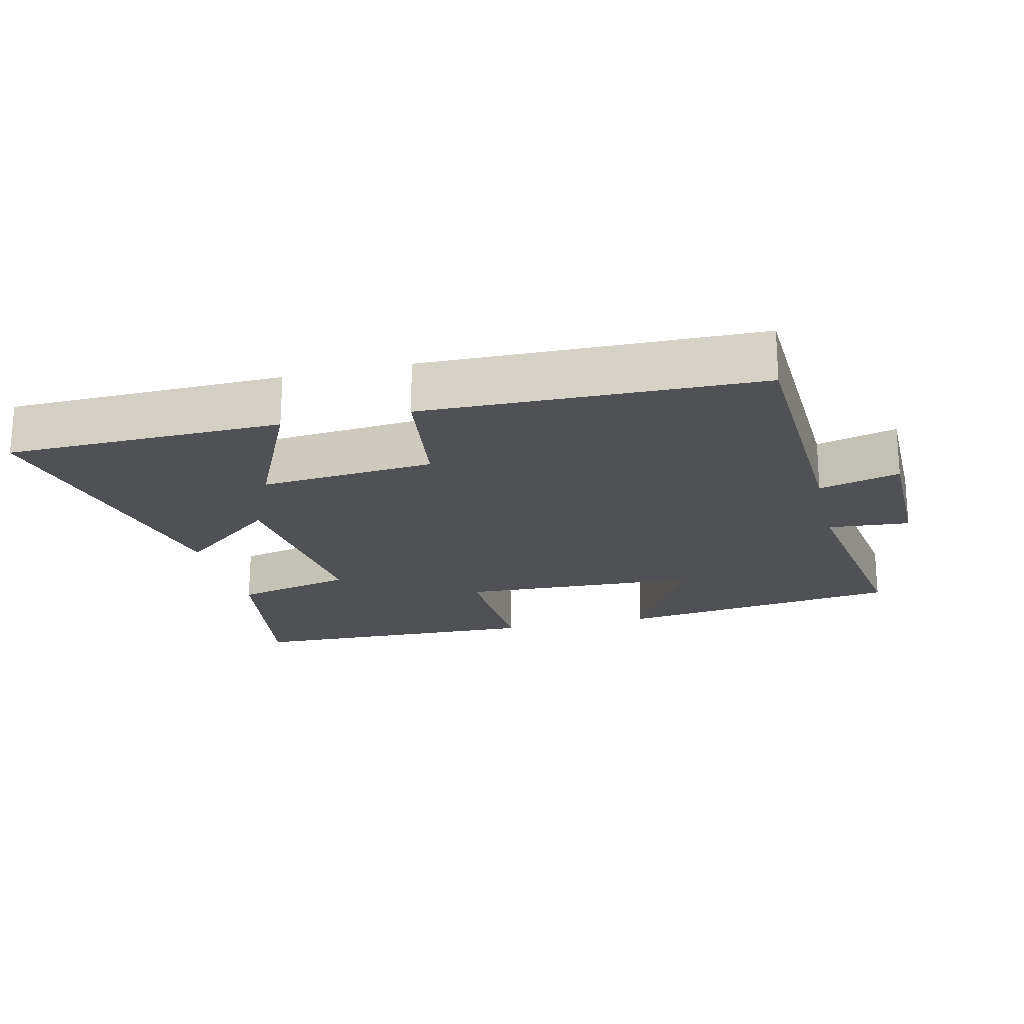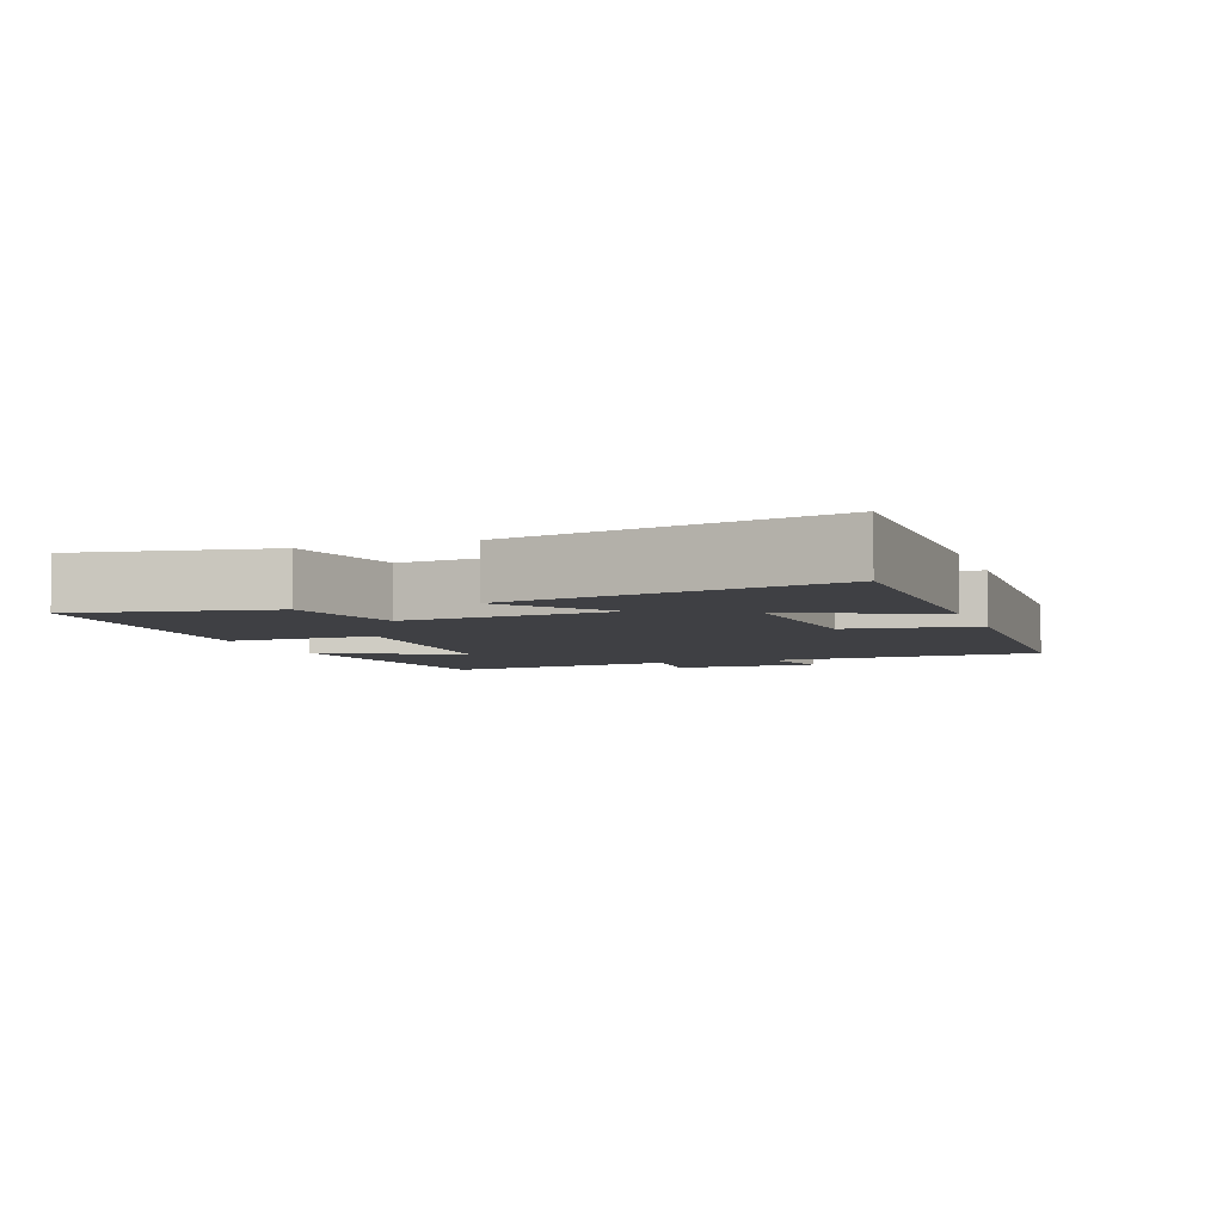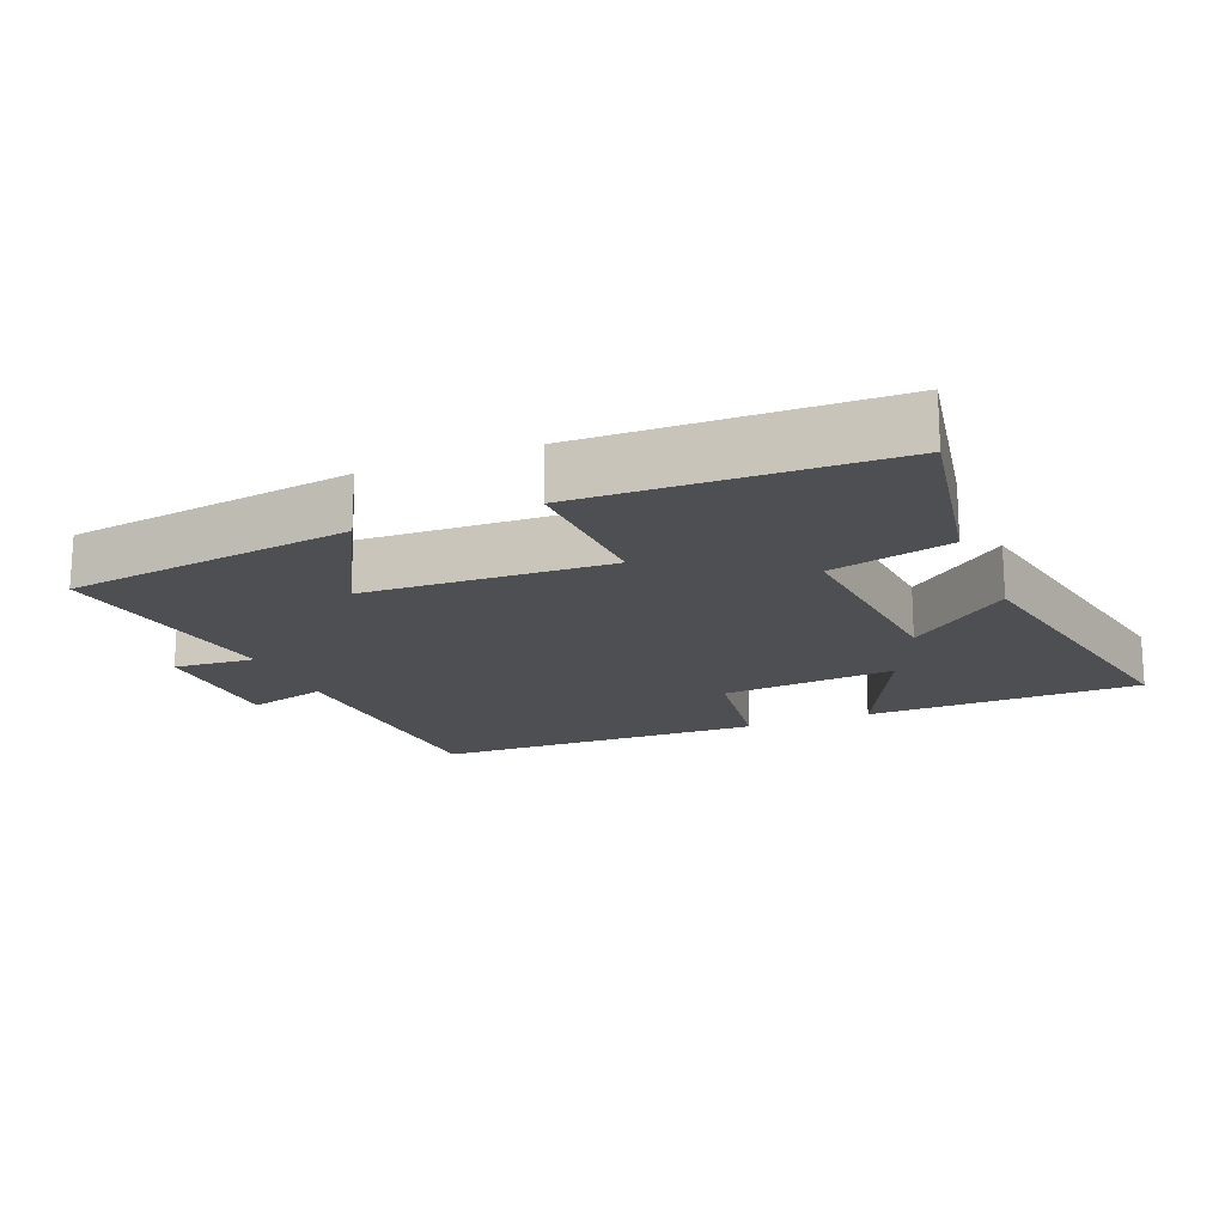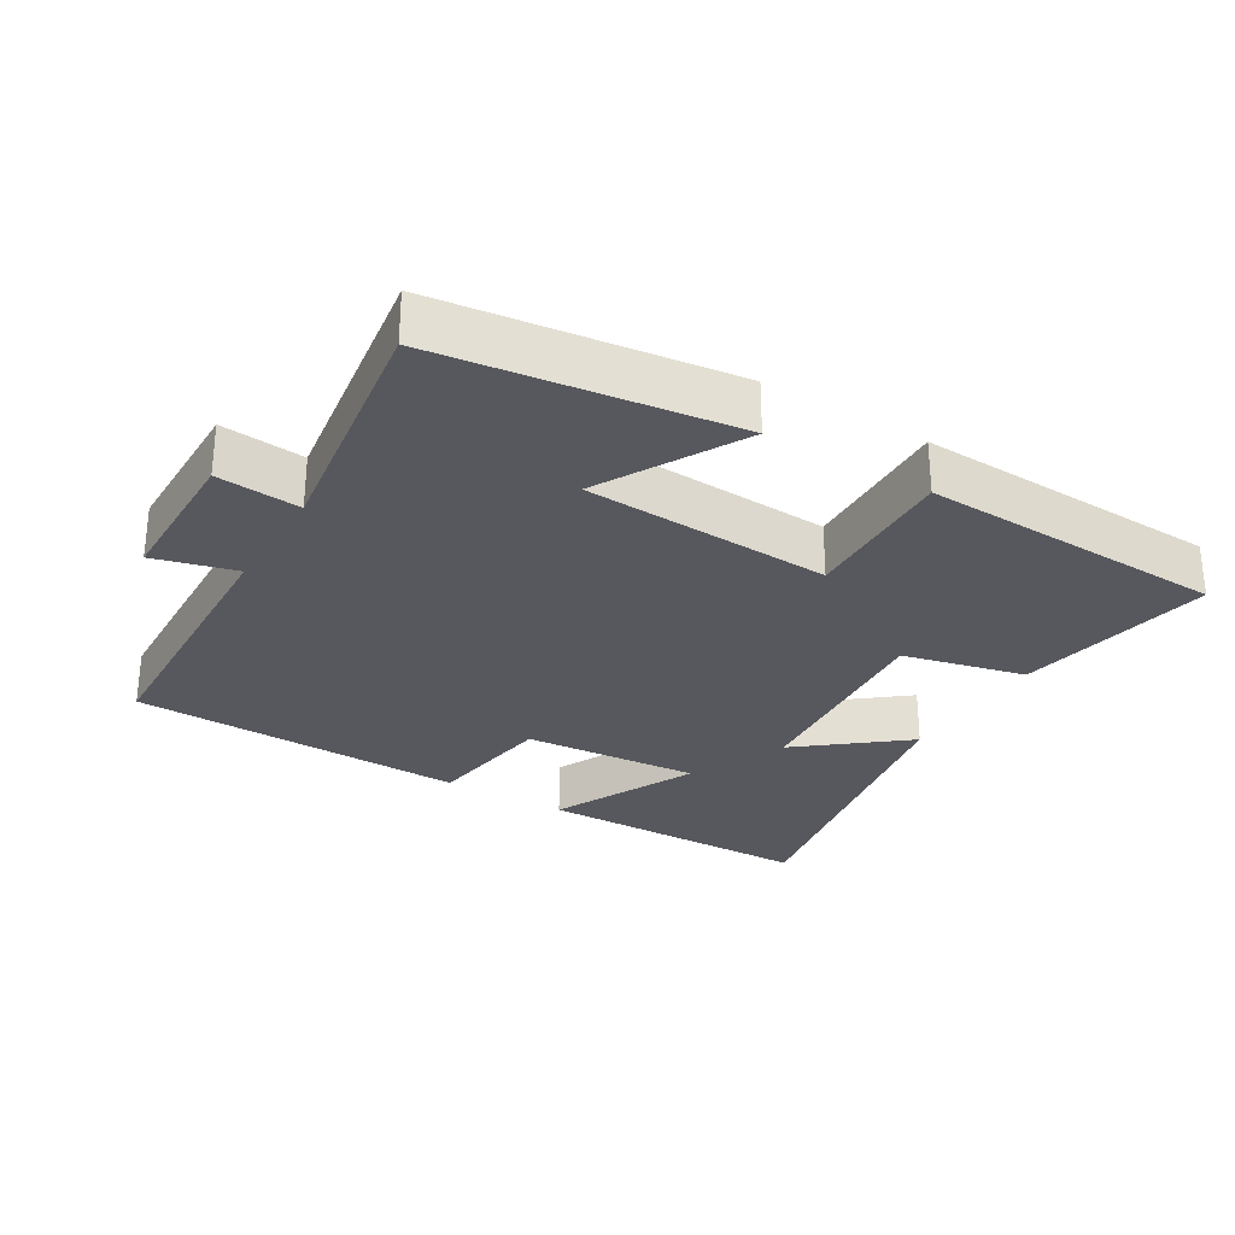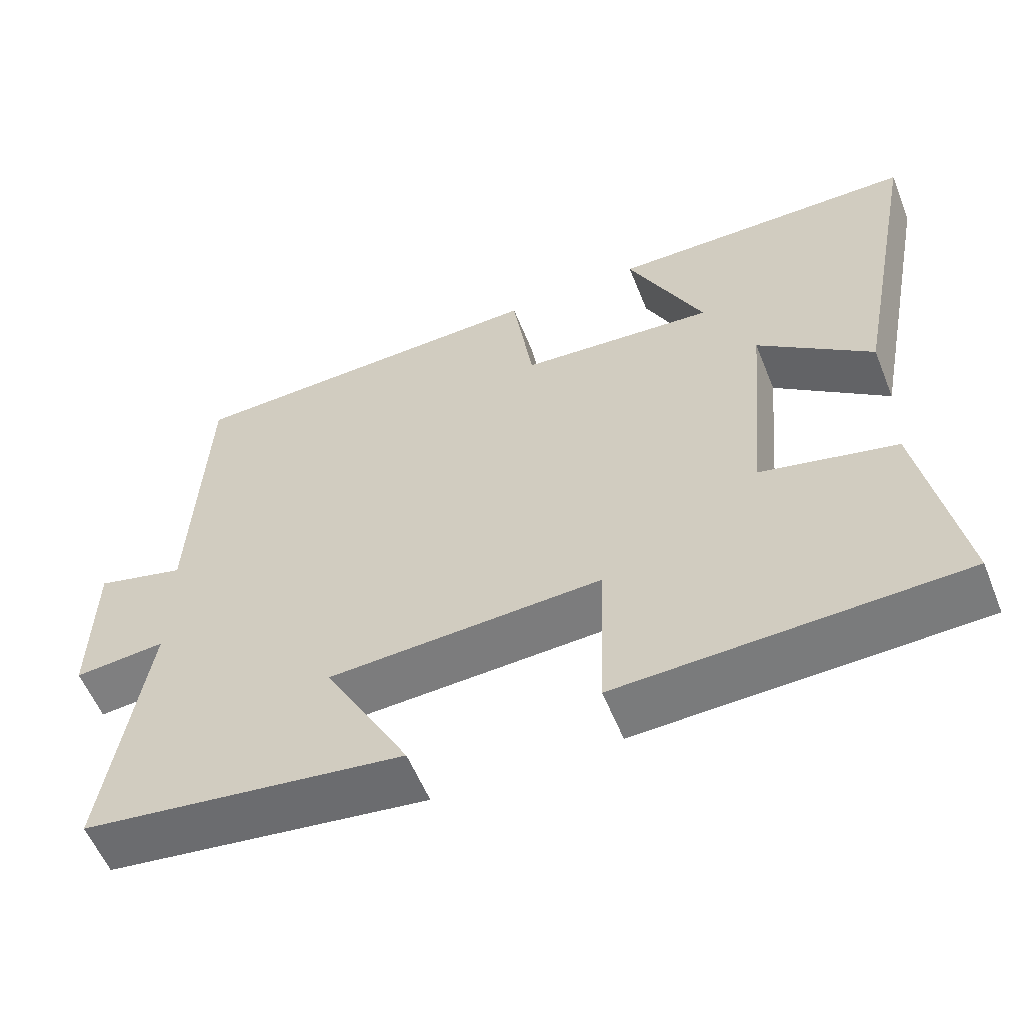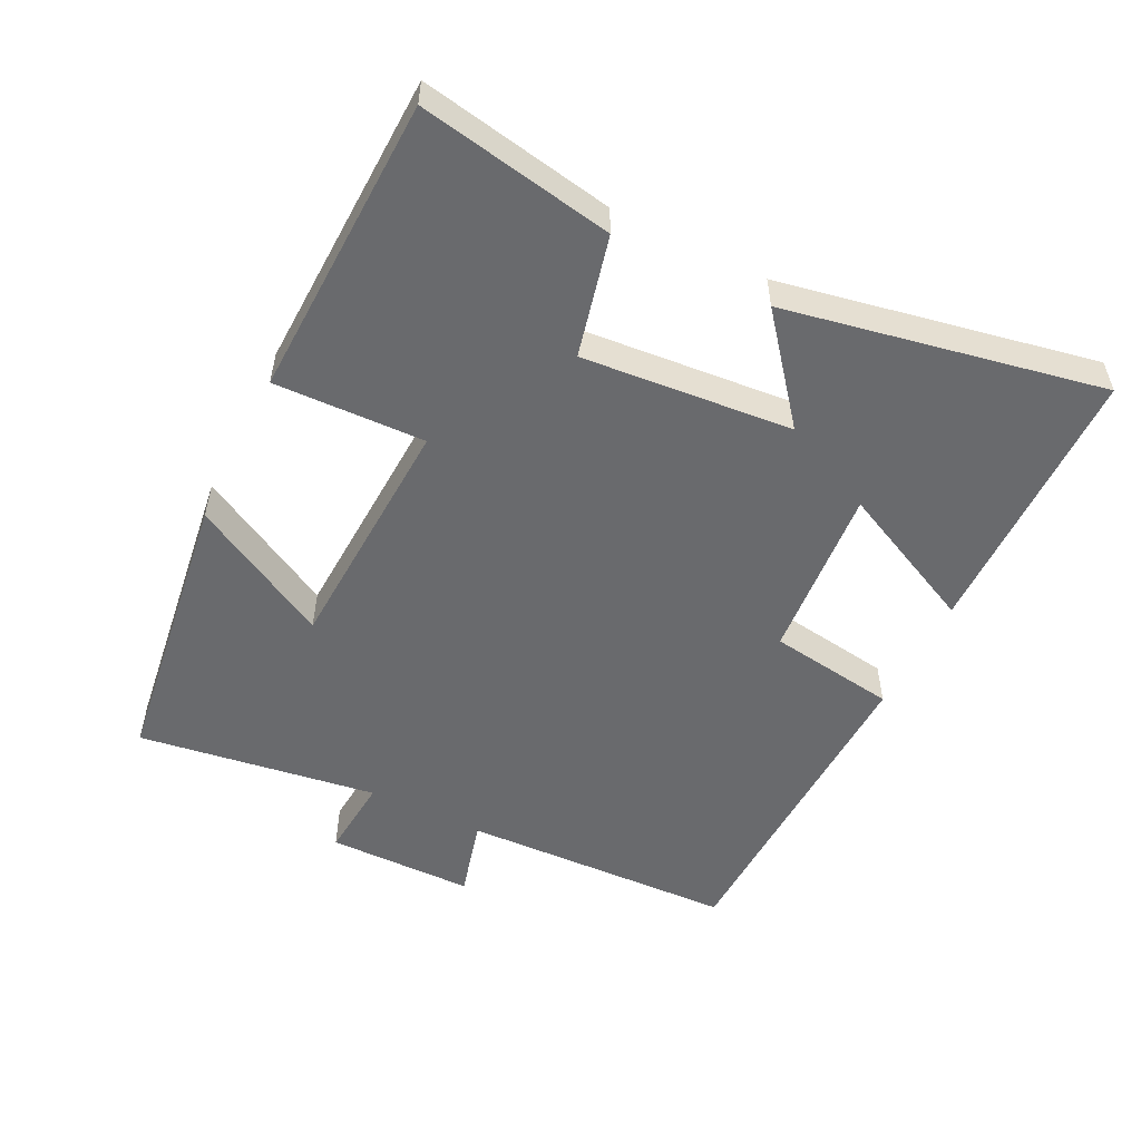
<metadata>
{"format":"obj","ext":"obj","renderer":"f3d","projection":"perspective","resolution":1024,"background":"white","views":[{"elev":-20.2,"azim":13.6,"up":"+Y"},{"elev":-5.1,"azim":-70.5,"up":"+Y"},{"elev":-17.5,"azim":-157.8,"up":"+Y"},{"elev":-28.9,"azim":148.7,"up":"+Y"},{"elev":-57.6,"azim":-158.1,"up":"+Z"},{"elev":-53.0,"azim":-116.6,"up":"+Y"}]}
</metadata>
<code>
v 0.552 0.07 -0.442
v 0.13 0.07 -0.5
v 0.242 0.07 -0.295
v -0.116 0.07 -0.279
v -0.108 0.07 -0.5
v -0.551 0.07 -0.487
v -0.5 0.07 -0.202
v -0.323 0.07 -0.159
v -0.351 0.07 0.149
v -0.5 0.07 0.028
v -0.591 0.07 0.492
v -0.187 0.07 0.5
v -0.286 0.07 0.29
v -0.03 0.07 0.312
v -0.003 0.07 0.5
v 0.484 0.07 0.488
v 0.5 0.07 0.084
v 0.618 0.07 0.116
v 0.62 0.07 -0.1
v 0.5 0.07 -0.09
v 0.552 0 -0.442
v 0.13 0 -0.5
v 0.242 0 -0.295
v -0.116 0 -0.279
v -0.108 0 -0.5
v -0.551 0 -0.487
v -0.5 0 -0.202
v -0.323 0 -0.159
v -0.351 0 0.149
v -0.5 0 0.028
v -0.591 0 0.492
v -0.187 0 0.5
v -0.286 0 0.29
v -0.03 0 0.312
v -0.003 0 0.5
v 0.484 0 0.488
v 0.5 0 0.084
v 0.618 0 0.116
v 0.62 0 -0.1
v 0.5 0 -0.09
f 17 18 19 20
f 16 17 20
f 15 16 20
f 14 15 20
f 13 14 20 1
f 10 11 12 13
f 9 10 13
f 8 9 13
f 6 7 8
f 5 6 8
f 4 5 8
f 3 4 8 13
f 1 2 3
f 1 3 13
f 40 39 38 37
f 40 37 36
f 40 36 35
f 40 35 34
f 21 40 34 33
f 33 32 31 30
f 33 30 29
f 33 29 28
f 28 27 26
f 28 26 25
f 28 25 24
f 33 28 24 23
f 23 22 21
f 33 23 21
f 1 21 22 2
f 2 22 23 3
f 3 23 24 4
f 4 24 25 5
f 5 25 26 6
f 6 26 27 7
f 7 27 28 8
f 8 28 29 9
f 9 29 30 10
f 10 30 31 11
f 11 31 32 12
f 12 32 33 13
f 13 33 34 14
f 14 34 35 15
f 15 35 36 16
f 16 36 37 17
f 17 37 38 18
f 18 38 39 19
f 19 39 40 20
f 20 40 21 1

</code>
